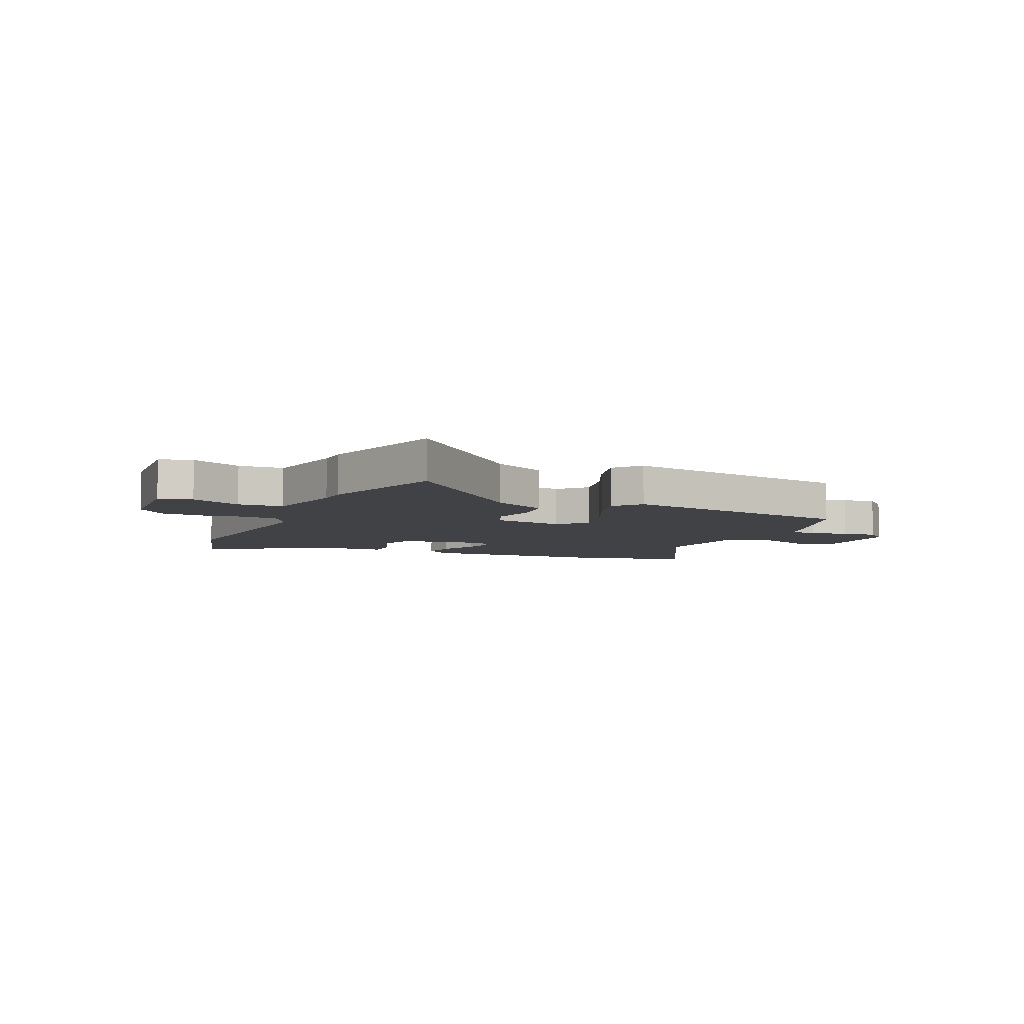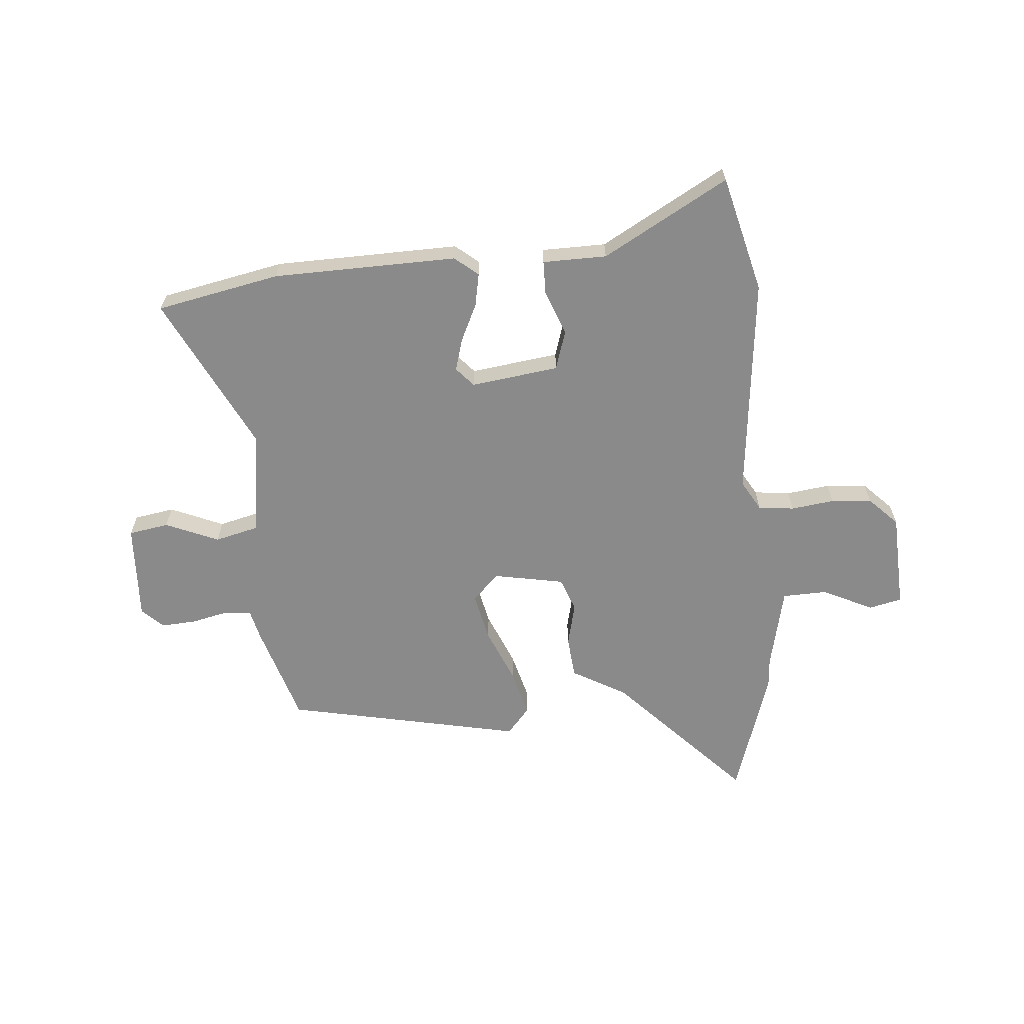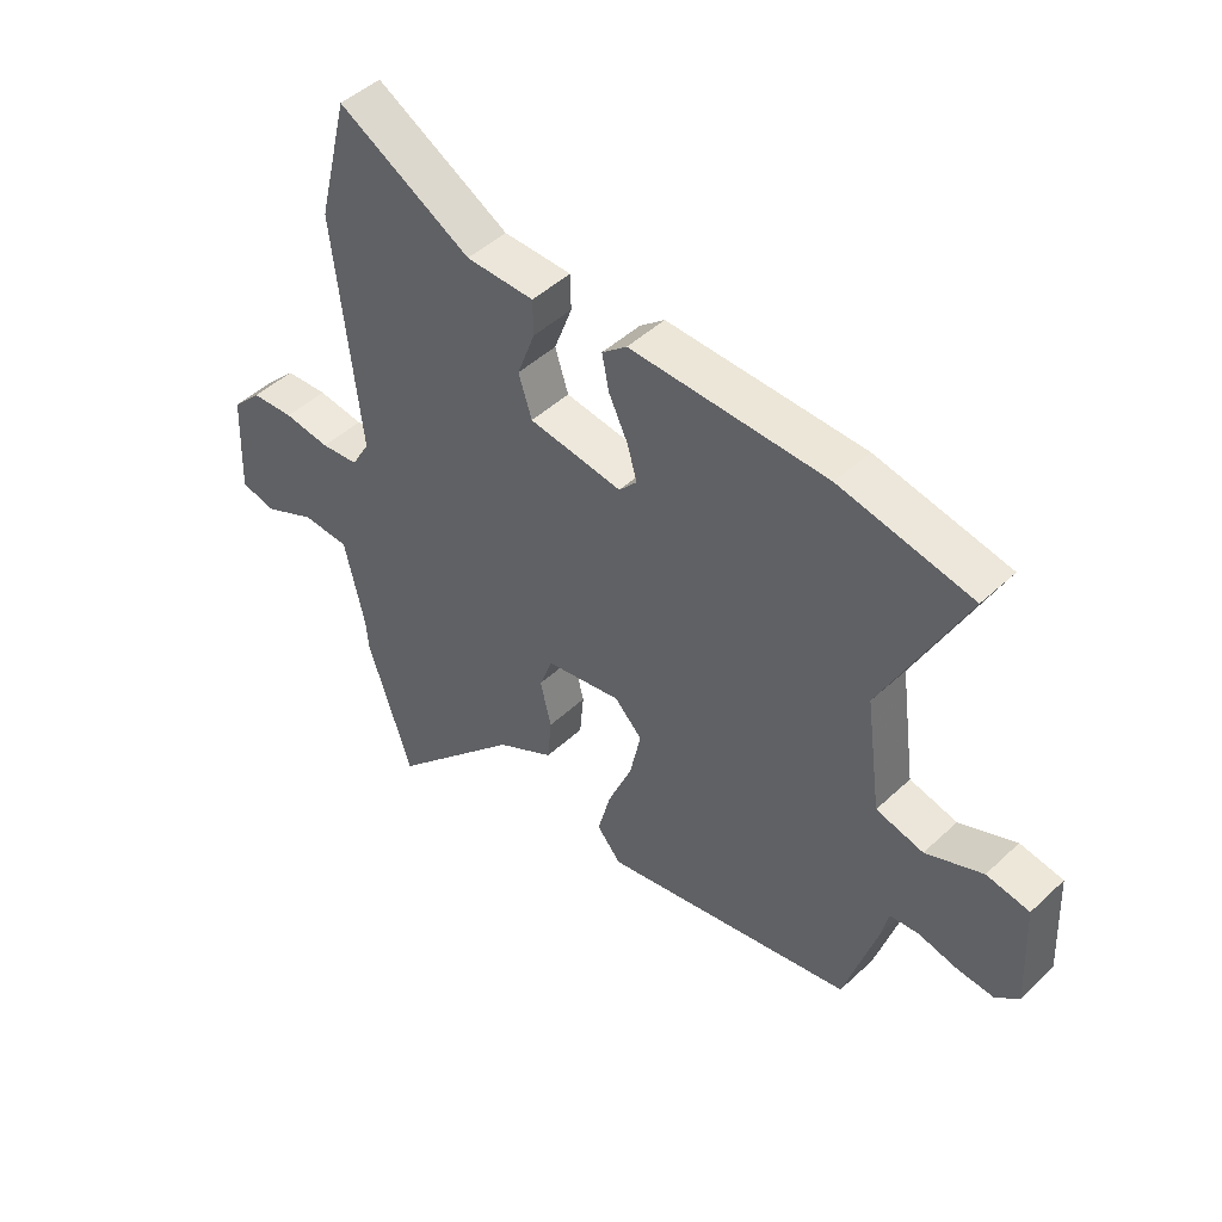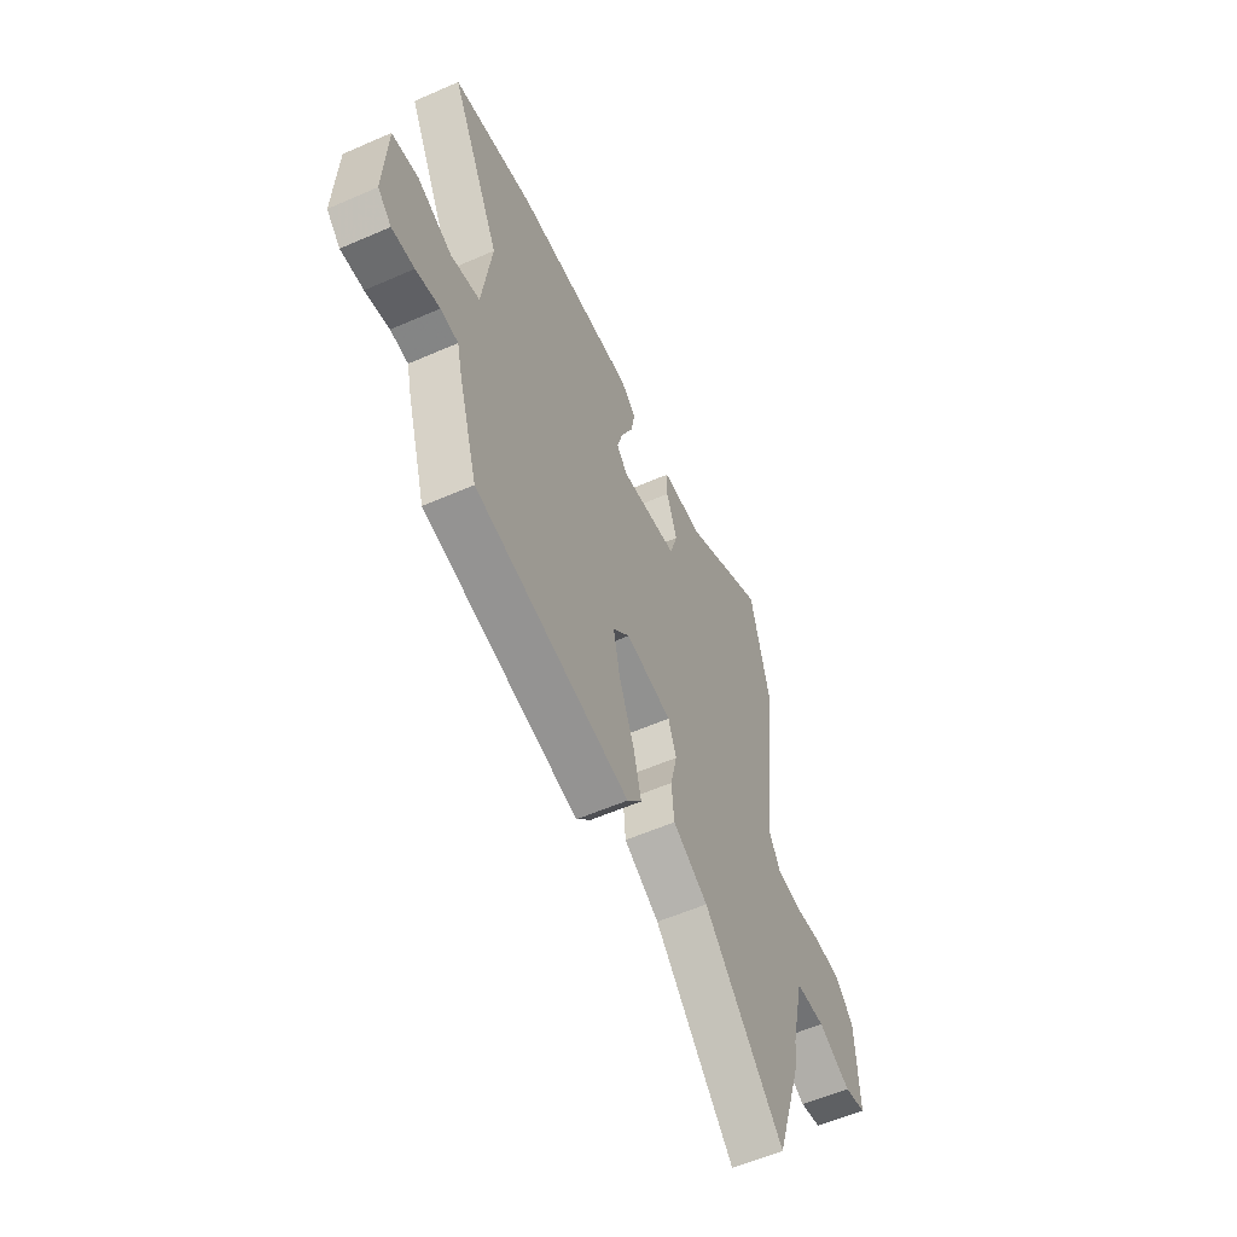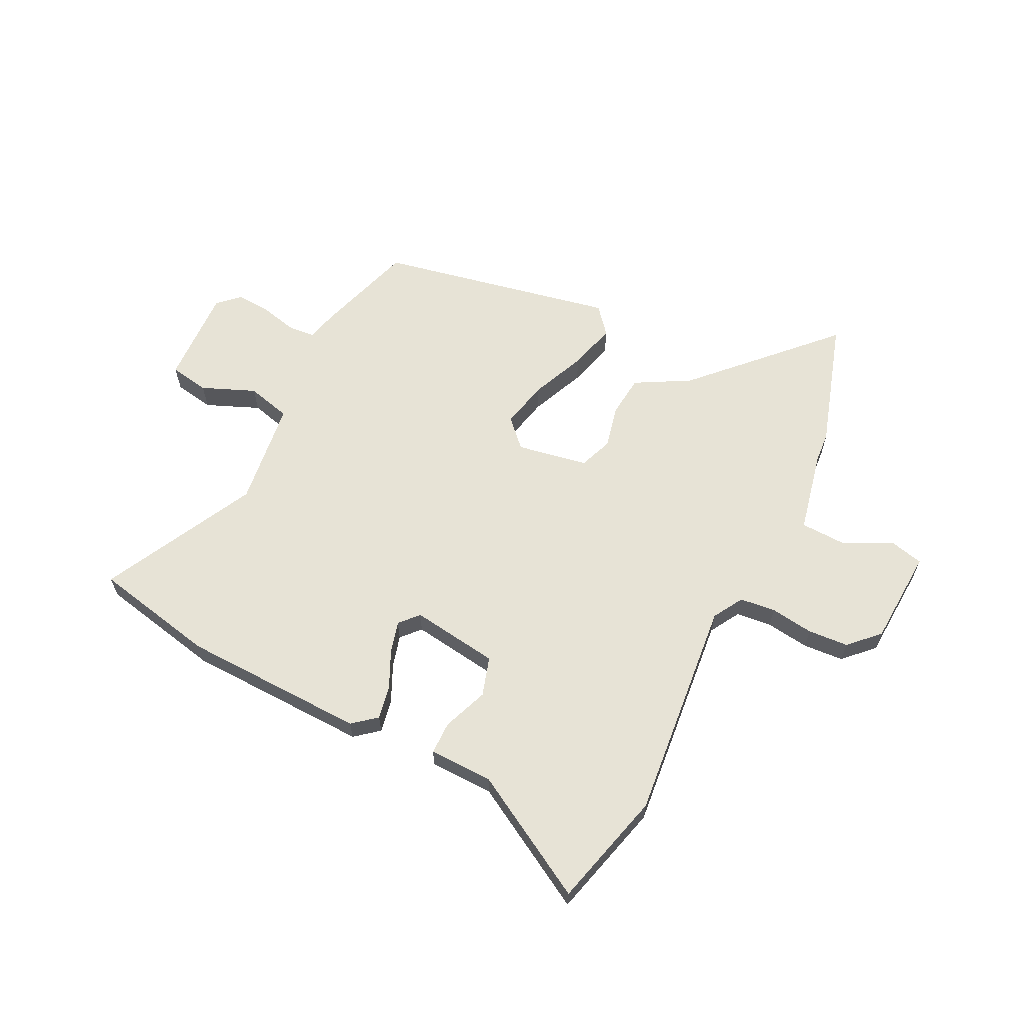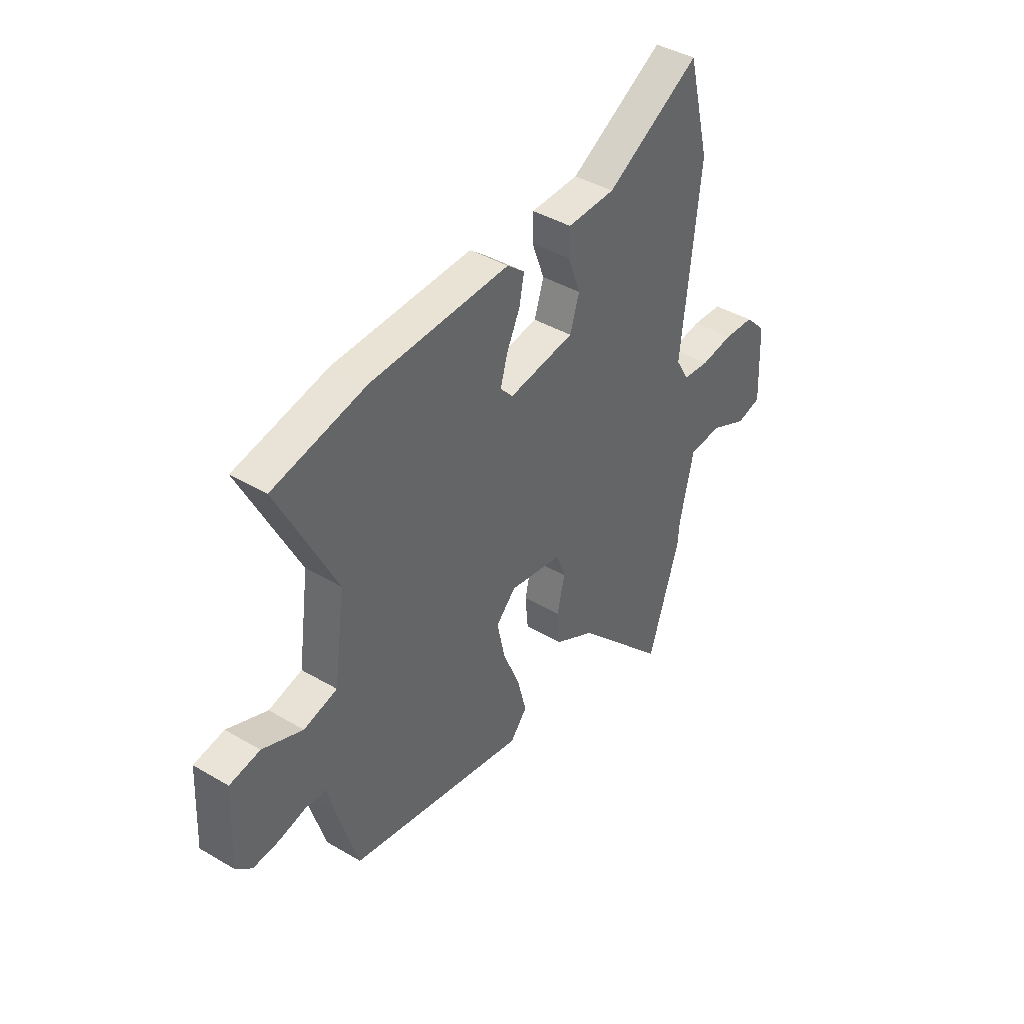
<metadata>
{"format":"obj","ext":"obj","renderer":"f3d","projection":"perspective","resolution":1024,"background":"white","views":[{"elev":-6.3,"azim":157.6,"up":"+Y"},{"elev":-63.5,"azim":5.0,"up":"+Y"},{"elev":47.2,"azim":-136.4,"up":"+Z"},{"elev":-56.7,"azim":-65.4,"up":"+Z"},{"elev":62.7,"azim":27.0,"up":"+Y"},{"elev":41.7,"azim":-54.6,"up":"+Z"}]}
</metadata>
<code>
v 0.466 0.07 0.636
v 0.52 0.07 0.42
v 0.475 0.07 0.009
v 0.507 0.07 -0.047
v 0.573 0.07 -0.055
v 0.653 0.07 -0.045
v 0.728 0.07 -0.051
v 0.78 0.07 -0.104
v 0.788 0.07 -0.283
v 0.727 0.07 -0.297
v 0.635 0.07 -0.252
v 0.552 0.07 -0.254
v 0.517 0.07 -0.408
v 0.513 0.07 -0.461
v 0.436 0.07 -0.698
v 0.209 0.07 -0.457
v 0.109 0.07 -0.4
v 0.102 0.07 -0.323
v 0.121 0.07 -0.243
v 0.098 0.07 -0.181
v -0.033 0.07 -0.156
v -0.081 0.07 -0.205
v -0.062 0.07 -0.294
v -0.02 0.07 -0.395
v 0.003 0.07 -0.483
v -0.039 0.07 -0.532
v -0.477 0.07 -0.439
v -0.533 0.07 -0.254
v -0.546 0.07 -0.198
v -0.596 0.07 -0.193
v -0.664 0.07 -0.208
v -0.728 0.07 -0.212
v -0.767 0.07 -0.175
v -0.758 0.07 0.006
v -0.684 0.07 0.018
v -0.586 0.07 -0.024
v -0.504 0.07 -0.004
v -0.477 0.07 0.192
v -0.618 0.07 0.477
v -0.39 0.07 0.522
v -0.05 0.07 0.528
v -0.007 0.07 0.492
v -0.019 0.07 0.431
v -0.052 0.07 0.362
v -0.069 0.07 0.303
v -0.038 0.07 0.268
v 0.124 0.07 0.289
v 0.147 0.07 0.361
v 0.116 0.07 0.445
v 0.117 0.07 0.506
v 0.235 0.07 0.507
v 0.466 0 0.636
v 0.52 0 0.42
v 0.475 0 0.009
v 0.507 0 -0.047
v 0.573 0 -0.055
v 0.653 0 -0.045
v 0.728 0 -0.051
v 0.78 0 -0.104
v 0.788 0 -0.283
v 0.727 0 -0.297
v 0.635 0 -0.252
v 0.552 0 -0.254
v 0.517 0 -0.408
v 0.513 0 -0.461
v 0.436 0 -0.698
v 0.209 0 -0.457
v 0.109 0 -0.4
v 0.102 0 -0.323
v 0.121 0 -0.243
v 0.098 0 -0.181
v -0.033 0 -0.156
v -0.081 0 -0.205
v -0.062 0 -0.294
v -0.02 0 -0.395
v 0.003 0 -0.483
v -0.039 0 -0.532
v -0.477 0 -0.439
v -0.533 0 -0.254
v -0.546 0 -0.198
v -0.596 0 -0.193
v -0.664 0 -0.208
v -0.728 0 -0.212
v -0.767 0 -0.175
v -0.758 0 0.006
v -0.684 0 0.018
v -0.586 0 -0.024
v -0.504 0 -0.004
v -0.477 0 0.192
v -0.618 0 0.477
v -0.39 0 0.522
v -0.05 0 0.528
v -0.007 0 0.492
v -0.019 0 0.431
v -0.052 0 0.362
v -0.069 0 0.303
v -0.038 0 0.268
v 0.124 0 0.289
v 0.147 0 0.361
v 0.116 0 0.445
v 0.117 0 0.506
v 0.235 0 0.507
f 48 49 50 51
f 1 2 3
f 51 1 3
f 48 51 3
f 47 48 3
f 46 47 3 4
f 42 43 44
f 41 42 44
f 40 41 44
f 39 40 44
f 38 39 44
f 37 38 44 45
f 34 35 36
f 33 34 36
f 32 33 36
f 31 32 36
f 30 31 36
f 29 30 36 37
f 28 29 37
f 27 28 37
f 26 27 37
f 25 26 37
f 24 25 37
f 23 24 37
f 22 23 37
f 37 45 46
f 22 37 46
f 21 22 46
f 16 17 18 19
f 16 19 20
f 15 16 20
f 14 15 20
f 13 14 20
f 12 13 20
f 21 46 4
f 20 21 4
f 12 20 4
f 11 12 4
f 9 10 11
f 8 9 11
f 7 8 11
f 6 7 11
f 5 6 11
f 4 5 11
f 102 101 100 99
f 54 53 52
f 54 52 102
f 54 102 99
f 54 99 98
f 55 54 98 97
f 95 94 93
f 95 93 92
f 95 92 91
f 95 91 90
f 95 90 89
f 96 95 89 88
f 87 86 85
f 87 85 84
f 87 84 83
f 87 83 82
f 87 82 81
f 88 87 81 80
f 88 80 79
f 88 79 78
f 88 78 77
f 88 77 76
f 88 76 75
f 88 75 74
f 88 74 73
f 97 96 88
f 97 88 73
f 97 73 72
f 70 69 68 67
f 71 70 67
f 71 67 66
f 71 66 65
f 71 65 64
f 71 64 63
f 55 97 72
f 55 72 71
f 55 71 63
f 55 63 62
f 62 61 60
f 62 60 59
f 62 59 58
f 62 58 57
f 62 57 56
f 62 56 55
f 1 52 53 2
f 2 53 54 3
f 3 54 55 4
f 4 55 56 5
f 5 56 57 6
f 6 57 58 7
f 7 58 59 8
f 8 59 60 9
f 9 60 61 10
f 10 61 62 11
f 11 62 63 12
f 12 63 64 13
f 13 64 65 14
f 14 65 66 15
f 15 66 67 16
f 16 67 68 17
f 17 68 69 18
f 18 69 70 19
f 19 70 71 20
f 20 71 72 21
f 21 72 73 22
f 22 73 74 23
f 23 74 75 24
f 24 75 76 25
f 25 76 77 26
f 26 77 78 27
f 27 78 79 28
f 28 79 80 29
f 29 80 81 30
f 30 81 82 31
f 31 82 83 32
f 32 83 84 33
f 33 84 85 34
f 34 85 86 35
f 35 86 87 36
f 36 87 88 37
f 37 88 89 38
f 38 89 90 39
f 39 90 91 40
f 40 91 92 41
f 41 92 93 42
f 42 93 94 43
f 43 94 95 44
f 44 95 96 45
f 45 96 97 46
f 46 97 98 47
f 47 98 99 48
f 48 99 100 49
f 49 100 101 50
f 50 101 102 51
f 51 102 52 1

</code>
